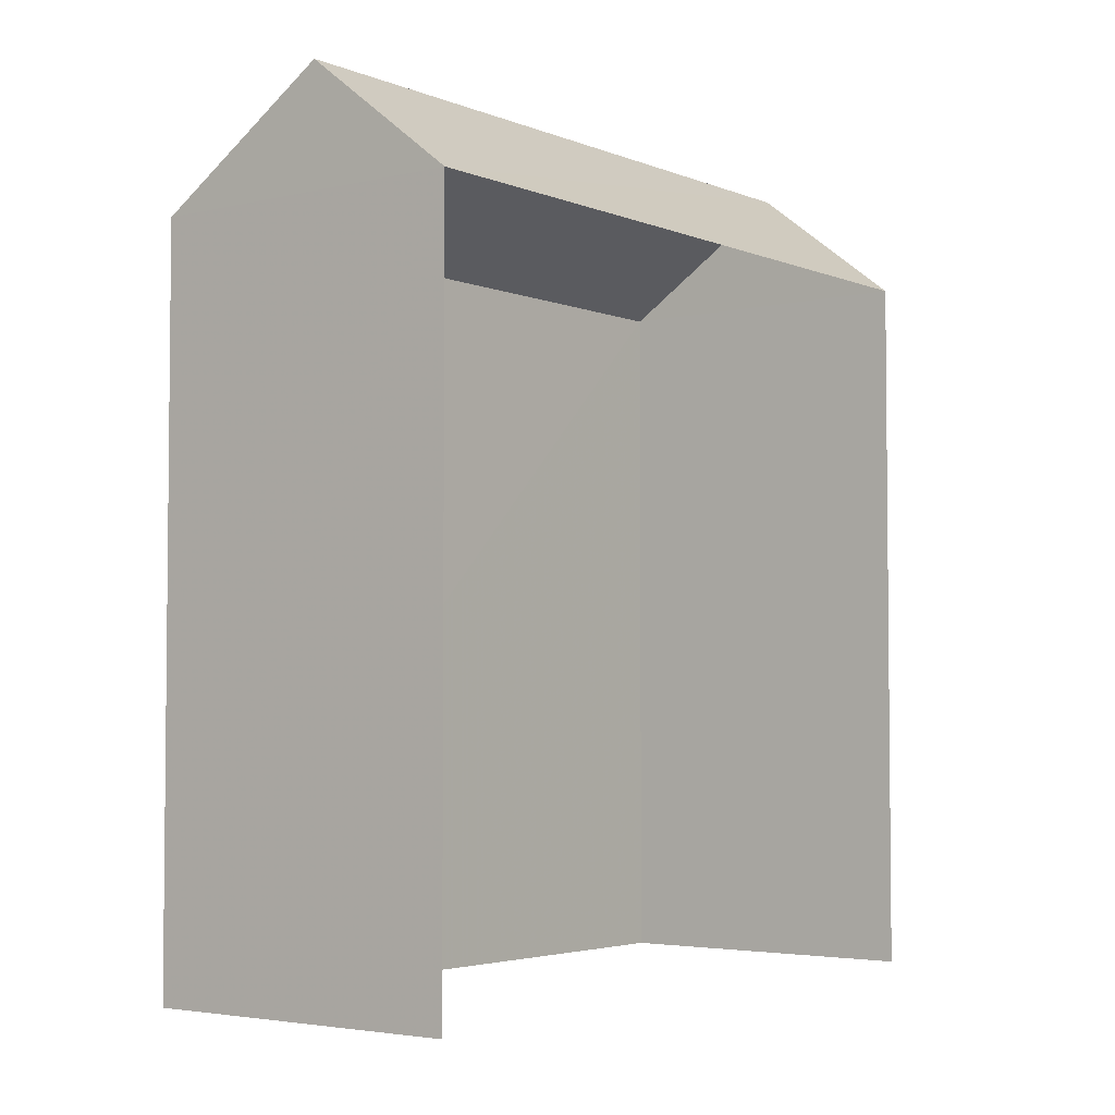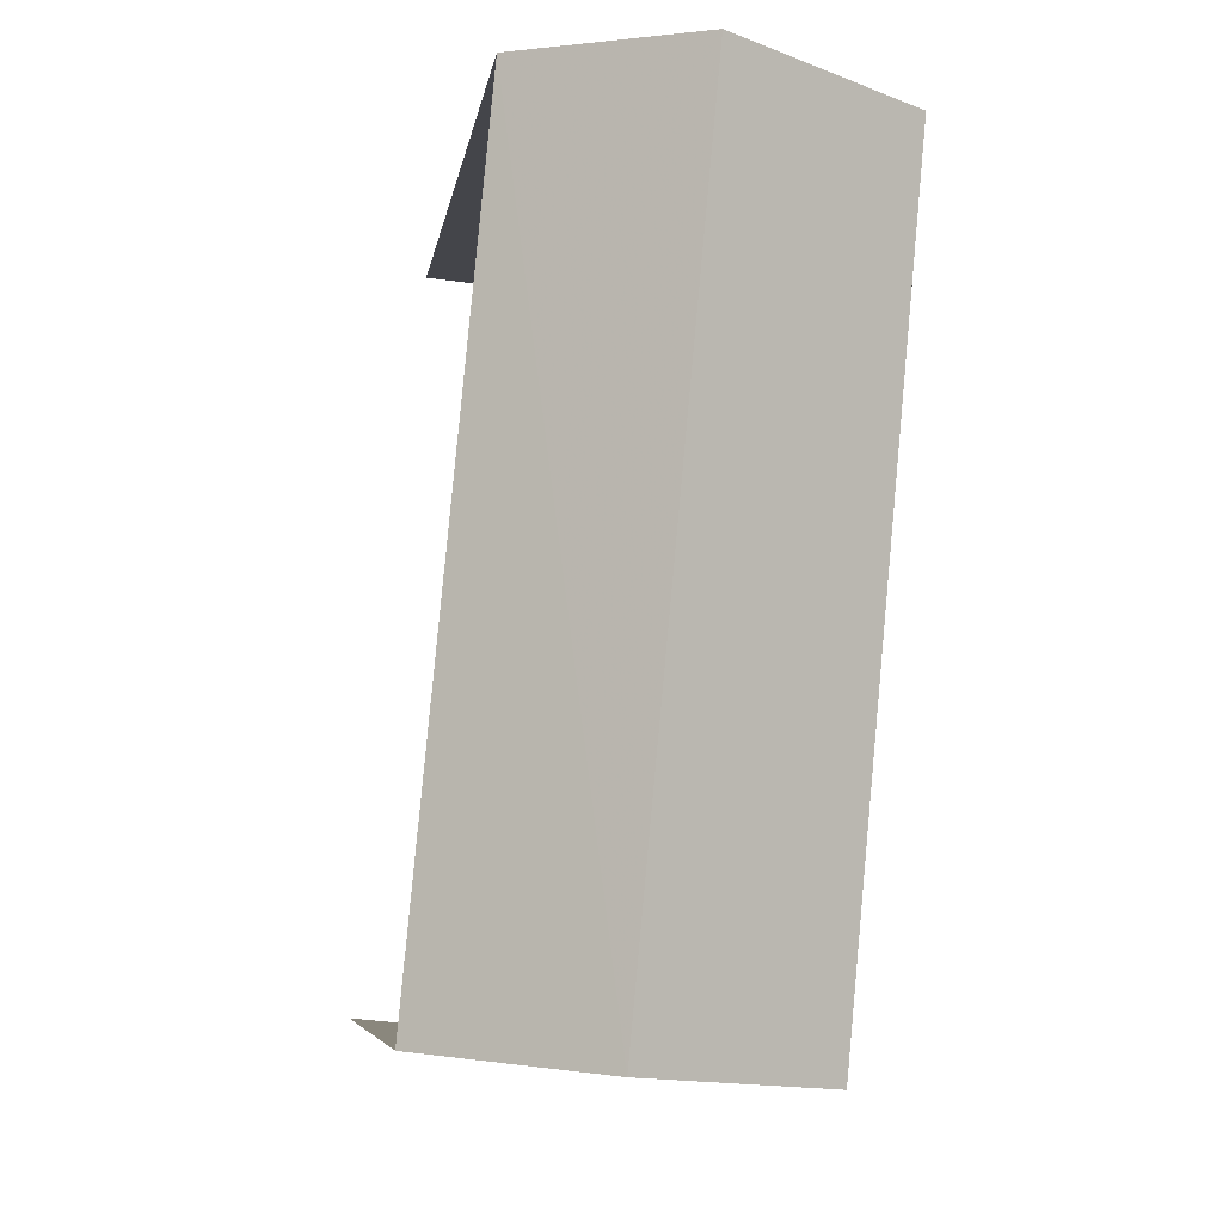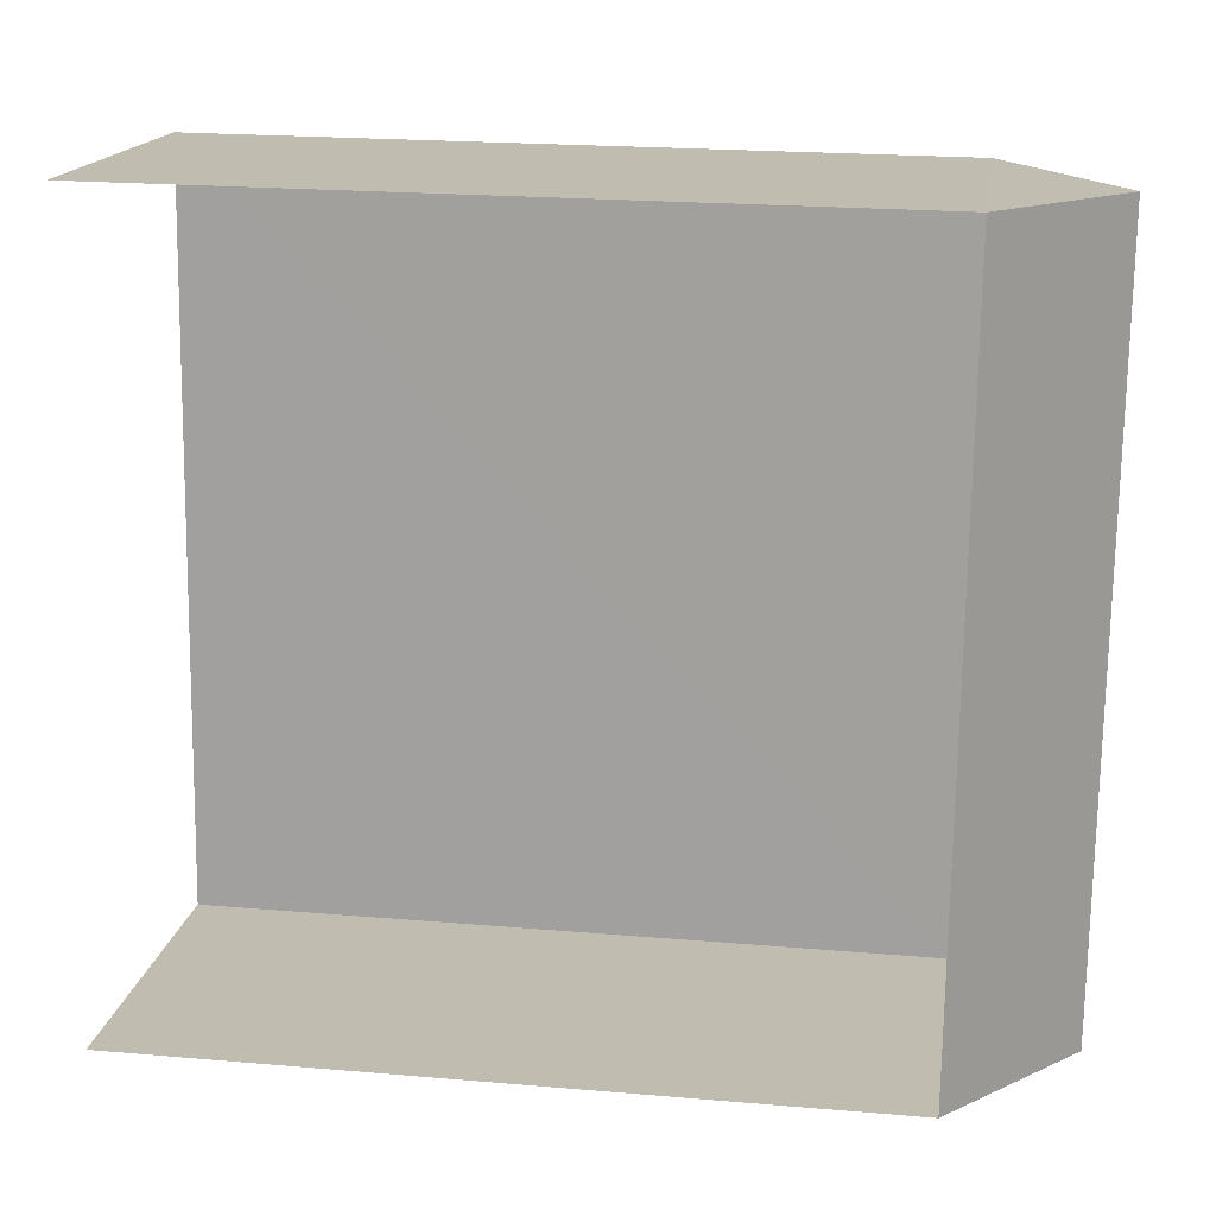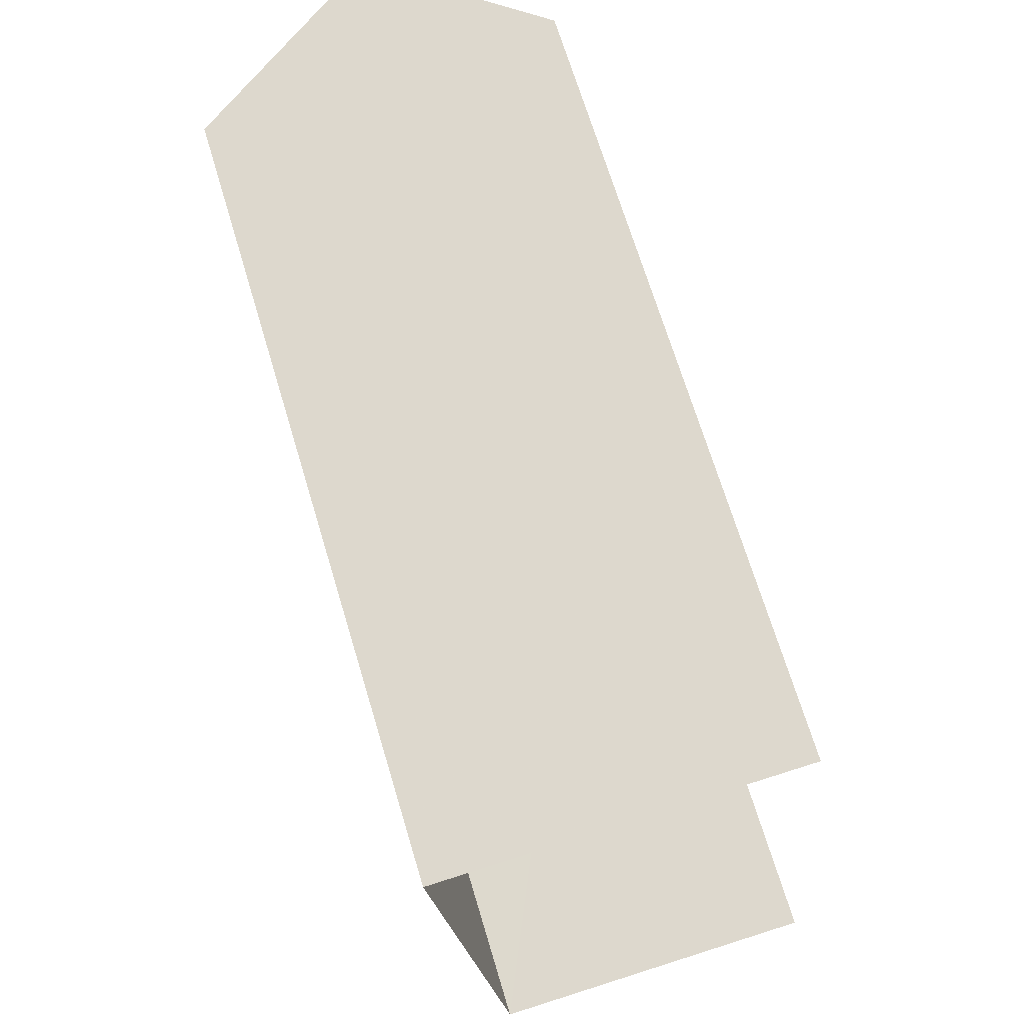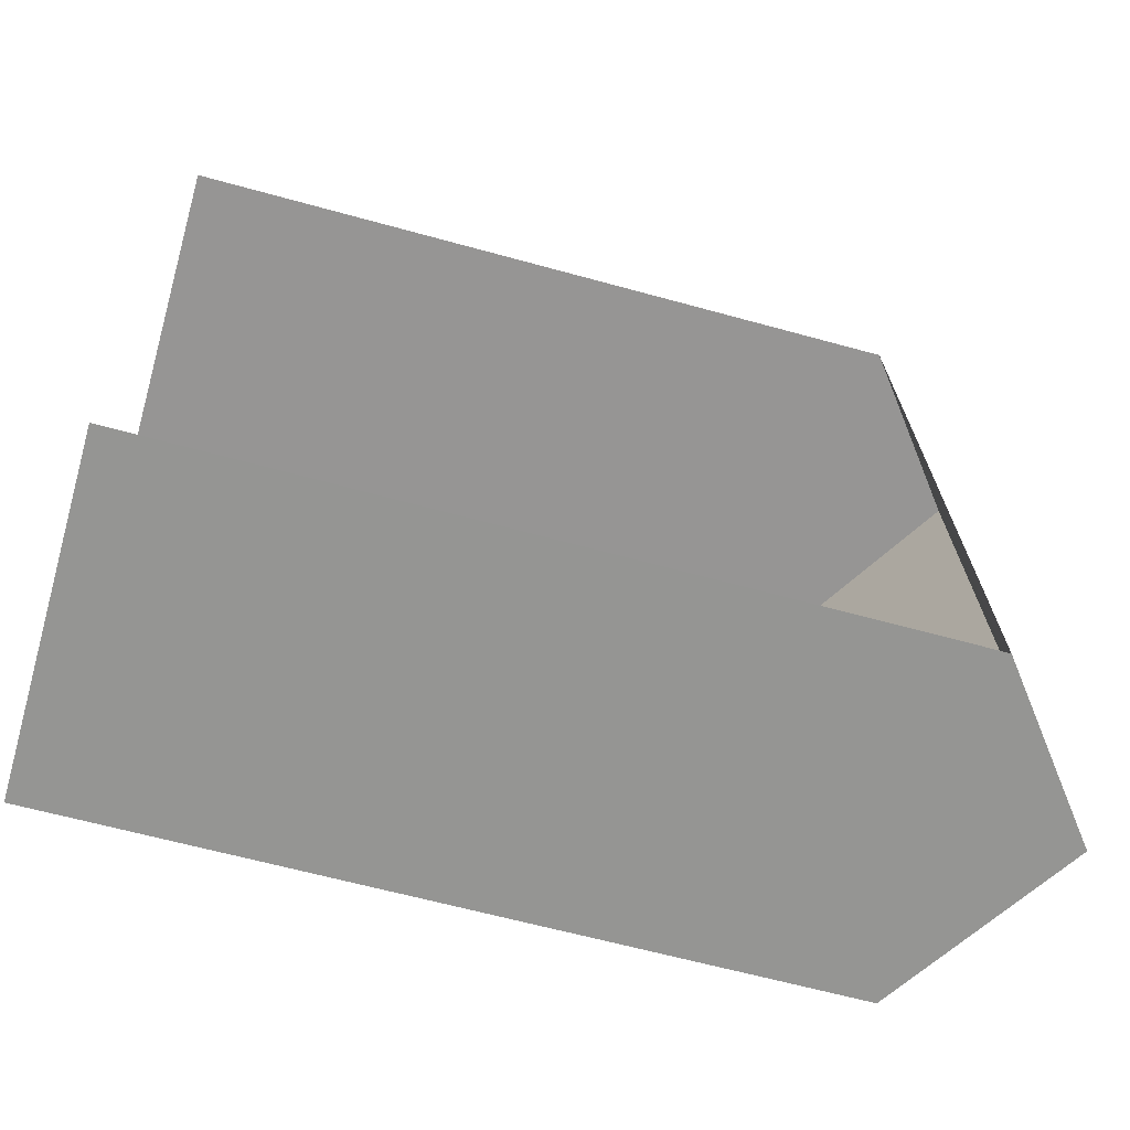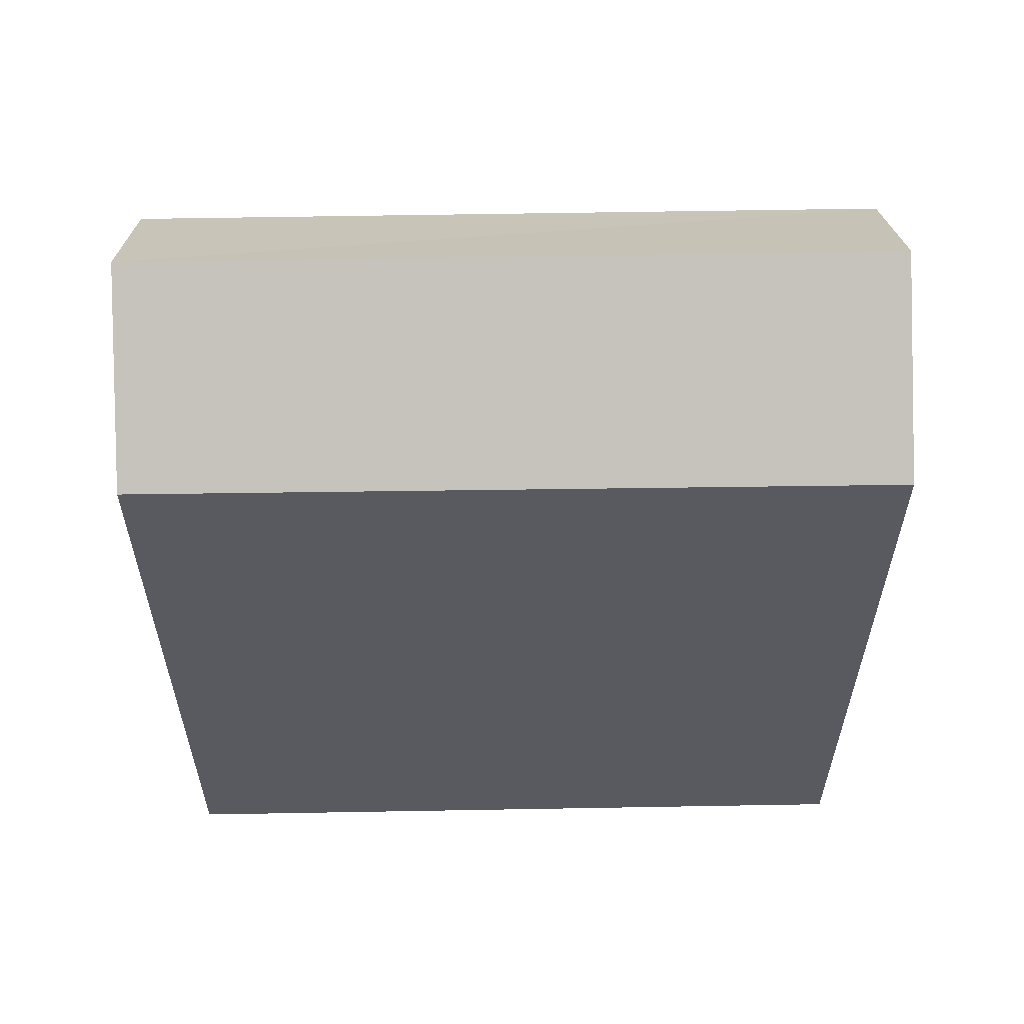
<metadata>
{"format":"obj","ext":"obj","renderer":"f3d","projection":"perspective","resolution":1024,"background":"white","views":[{"elev":-3.7,"azim":-147.7,"up":"+Z"},{"elev":-6.6,"azim":-8.0,"up":"+Y"},{"elev":21.6,"azim":-81.5,"up":"+Y"},{"elev":68.5,"azim":163.3,"up":"+Y"},{"elev":-62.1,"azim":-105.8,"up":"+Y"},{"elev":58.1,"azim":83.5,"up":"+Z"}]}
</metadata>
<code>
v -3.734e+05 -1.034e+05 29.17
v -3.734e+05 -1.034e+05 29.17
v -3.734e+05 -1.034e+05 29.17
v -3.734e+05 -1.034e+05 29.17
v -3.734e+05 -1.034e+05 40.07
v -3.734e+05 -1.034e+05 38.54
v -3.734e+05 -1.034e+05 40.07
v -3.734e+05 -1.034e+05 38.54
v -3.734e+05 -1.034e+05 38.54
v -3.734e+05 -1.034e+05 38.54
f 1 2 3
f 4 1 3
f 10 3 2
f 10 9 3
f 5 6 7
f 5 8 6
f 9 10 5
f 7 9 5
f 6 4 9
f 6 9 7
f 4 3 9
f 8 1 4
f 6 8 4
f 2 1 10
f 10 8 5
f 10 1 8

</code>
